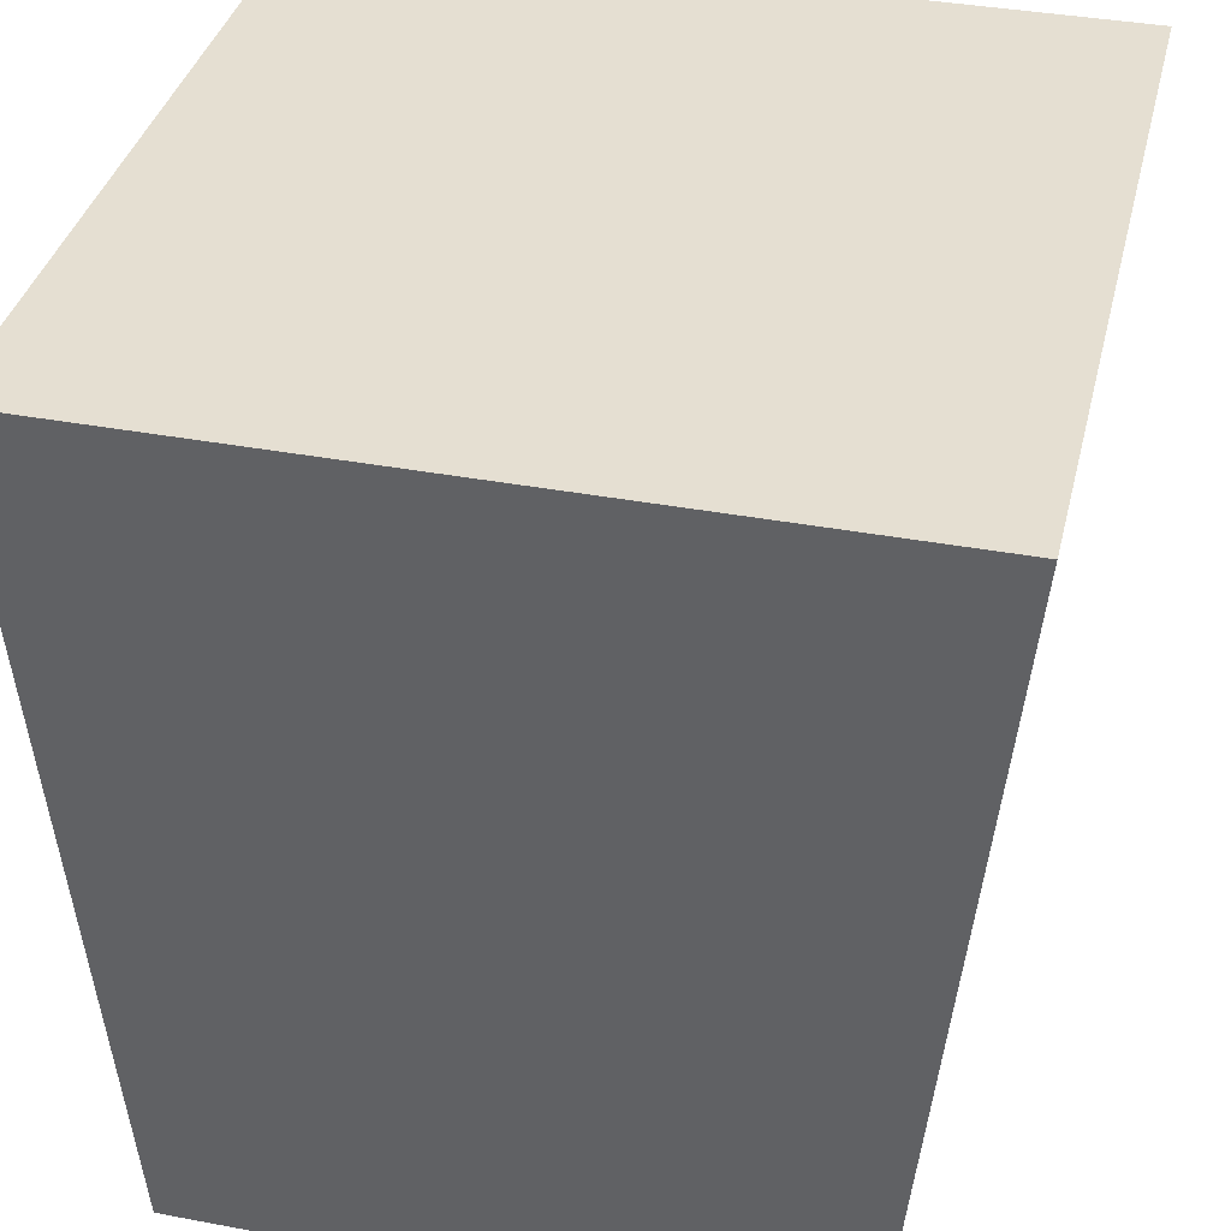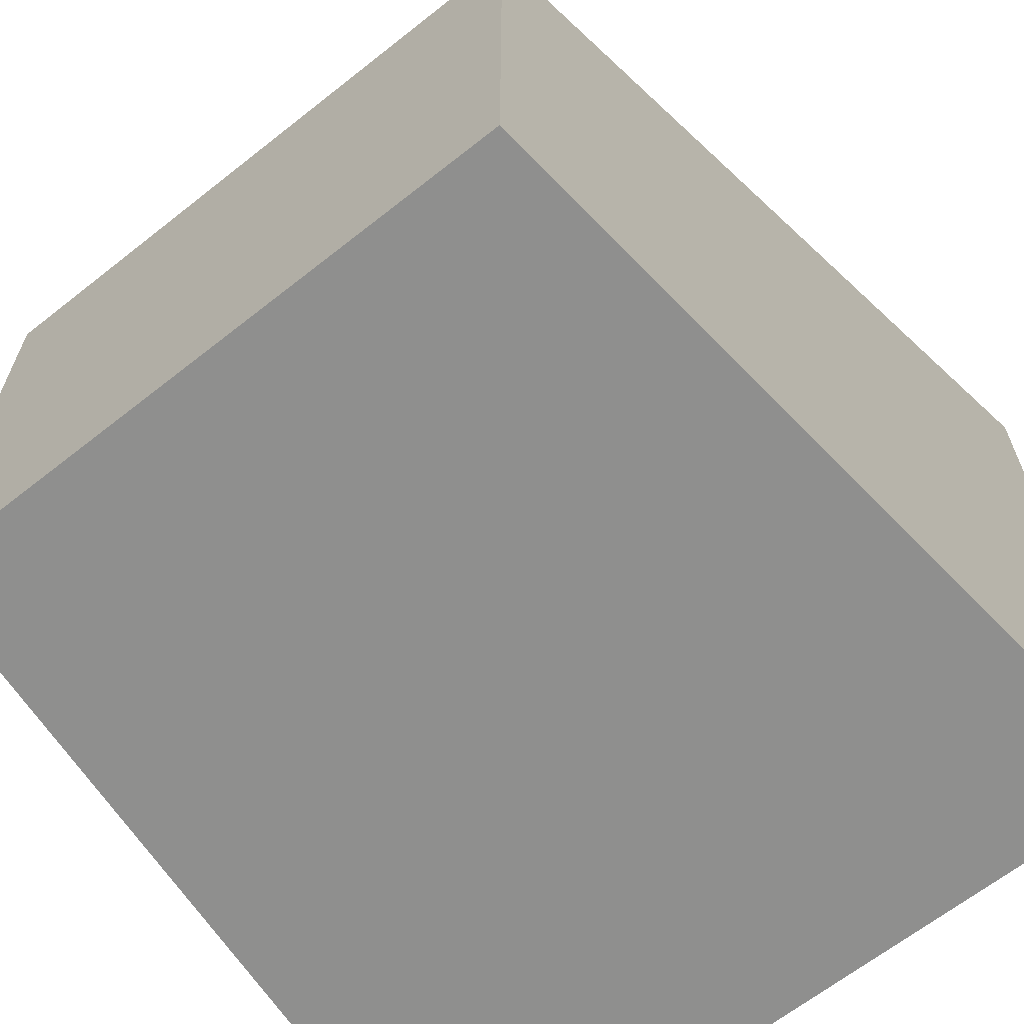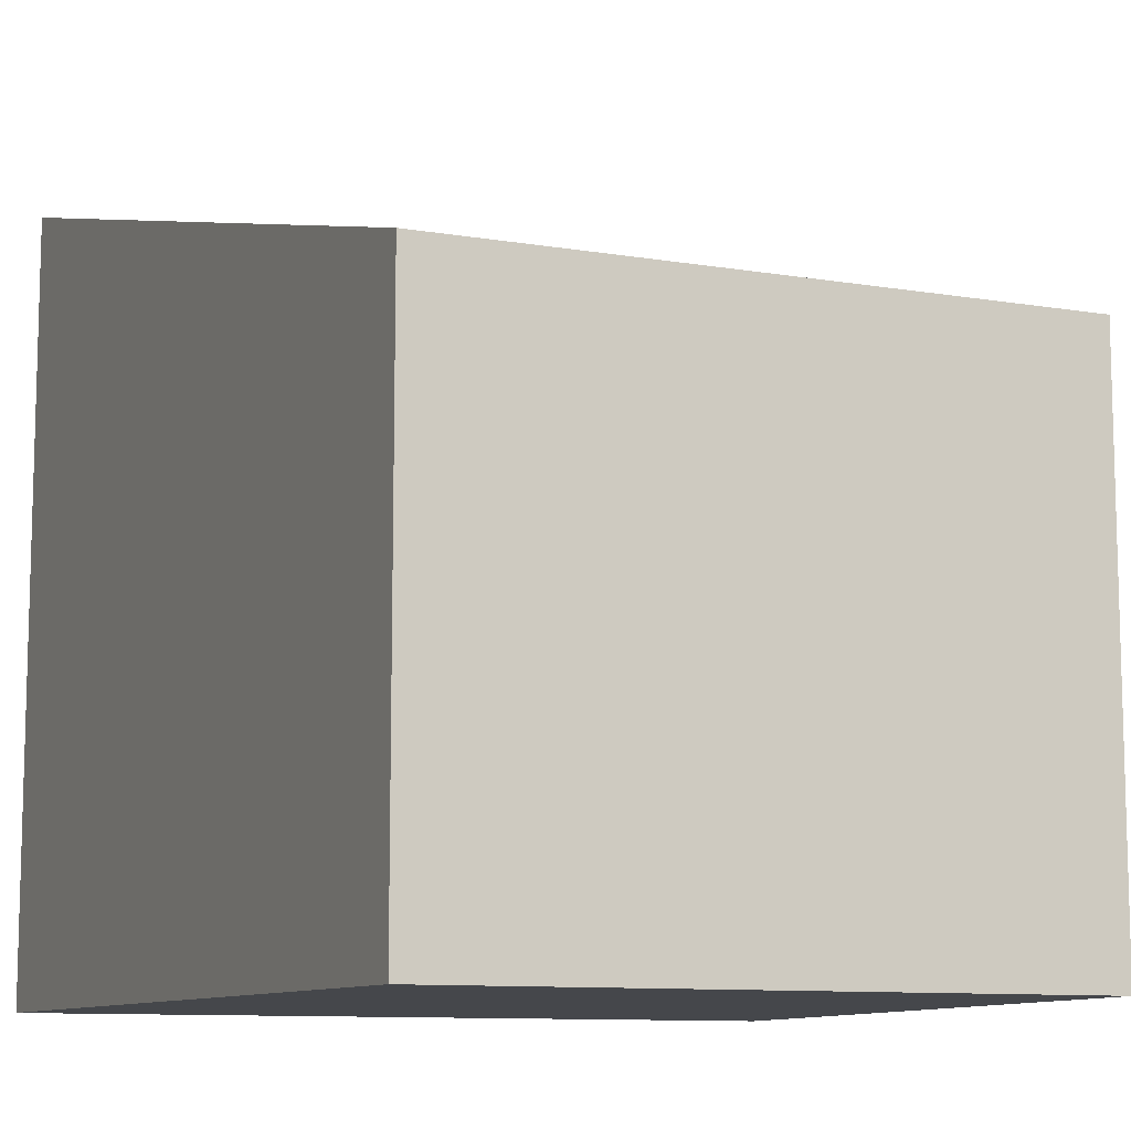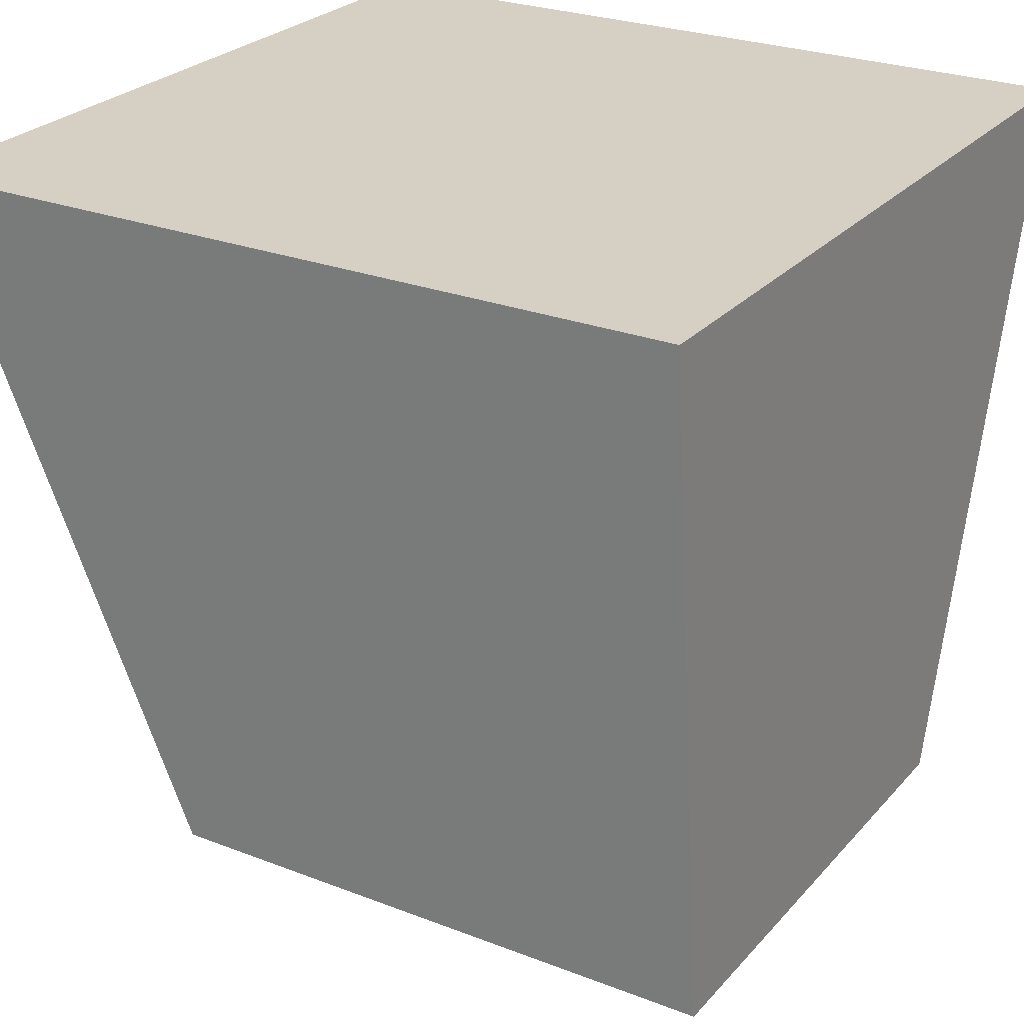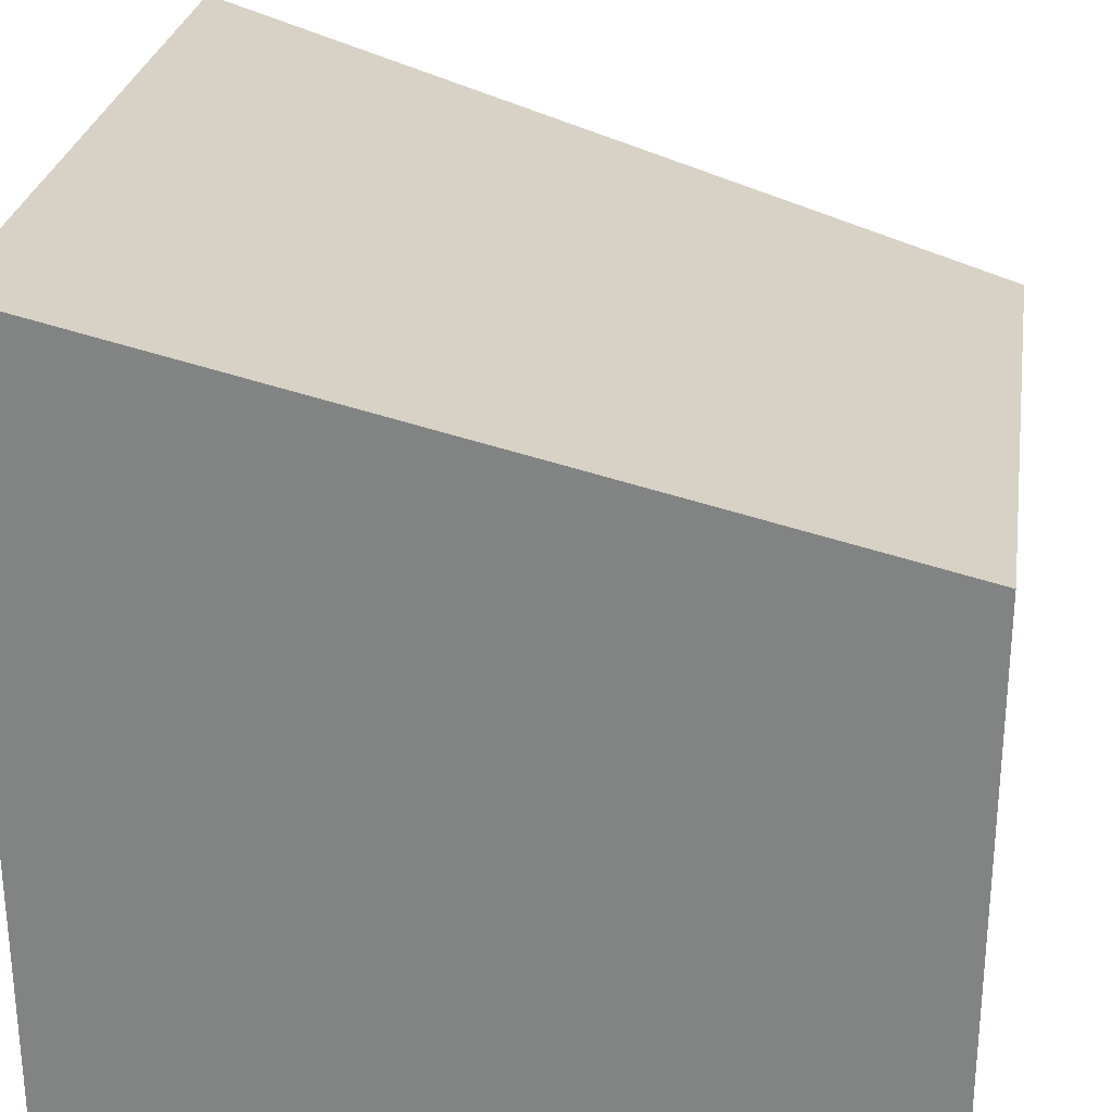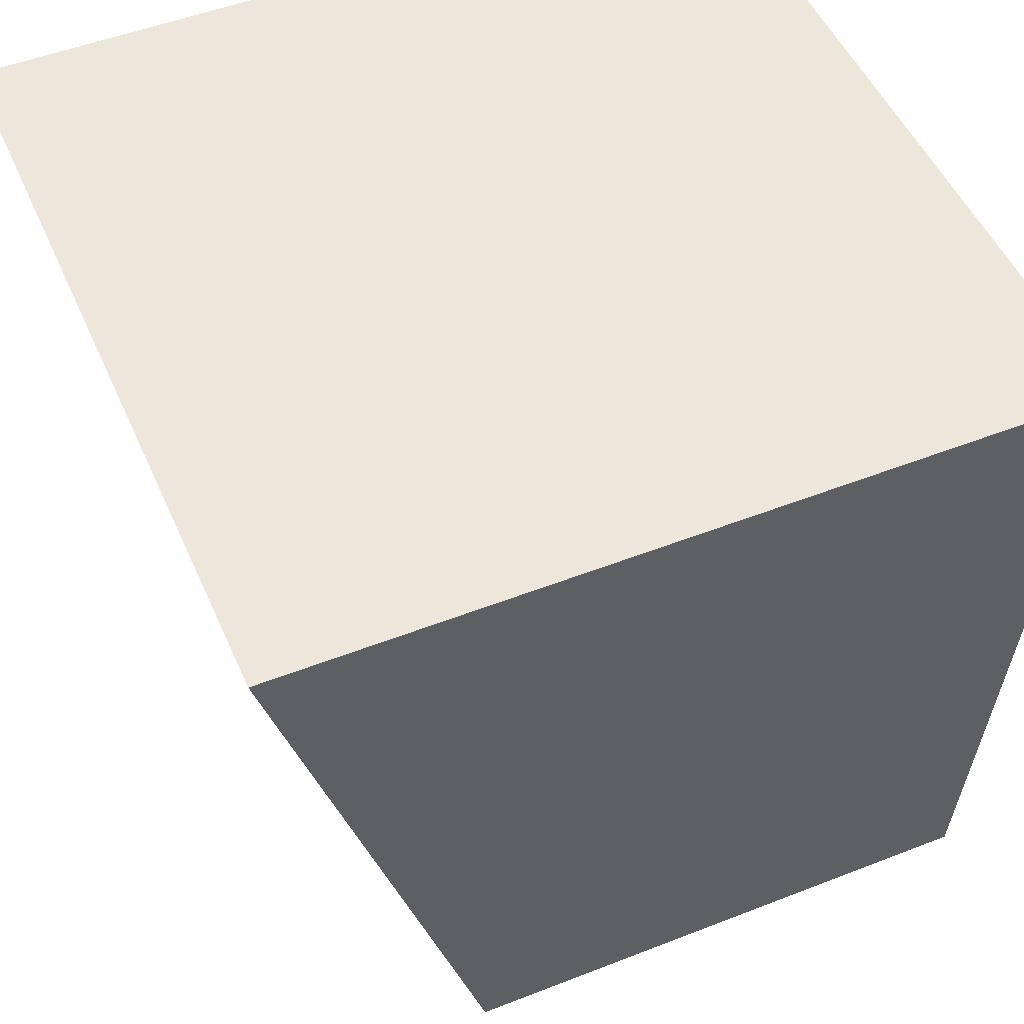
<metadata>
{"format":"obj","ext":"obj","renderer":"f3d","projection":"perspective","resolution":1024,"background":"white","views":[{"elev":37.5,"azim":13.5,"up":"+Z"},{"elev":-65.1,"azim":-141.5,"up":"+Y"},{"elev":-10.2,"azim":156.7,"up":"+Y"},{"elev":26.2,"azim":-148.5,"up":"+Z"},{"elev":27.6,"azim":98.7,"up":"+Y"},{"elev":50.5,"azim":-113.2,"up":"+Z"}]}
</metadata>
<code>
g dinoTailSmall:default1
v -0.2248 -0.445 0.1807
v 0.2377 -0.445 0.1807
v -0.2248 0.0175 0.1807
v 0.2377 0.0175 0.1807
v -0.1782 -0.1163 -0.3017
v 0.1912 -0.1163 -0.3017
v -0.1782 -0.445 -0.3017
v 0.1912 -0.445 -0.3017
g dinoTailSmall:initialShadingGroup dinoTailSmall:initialShadingGroup1 dinoTailSmall:initialShadingGroup2 dinoTailSmall:initialShadingGroup3 dinoTailSmall:initialShadingGroup4 dinoTailSmall:initialShadingGroup5 dinoTailSmall:initialShadingGroup6 dinoTailSmall:initialShadingGroup7 dinoTailSmall:initialShadingGroup8 dinoTailSmall:initialShadingGroup9 dinoTailSmall:initialShadingGroup10 dinoTailSmall:pCube2 dinoTailSmall:pPyramid2 dinoTailSmall:polySurface2 dinoTailSmall:polySurface3 dinoTailSmall:polySurface4 dinoTailSmall:polySurface6 dinoTailSmall:polySurface8 dinoTailSmall:polySurface10 dinoTailSmall:polySurface12 dinoTailSmall:polySurface14 dinoTailSmall:polySurface16 dinoTailSmall:polySurface19 dinoTailSmall:polySurface20 dinoTailSmall:polySurface23 dinoTailSmall:polySurface88 dinoTailSmall:polySurface90 initialShadingGroup polySurface87 dinoTailSmall:polySurface1
f 1 2 3
f 3 2 4
f 3 4 5
f 5 4 6
f 5 6 7
f 7 6 8
f 7 8 1
f 1 8 2
f 2 8 4
f 4 8 6
f 7 1 5
f 5 1 3

</code>
